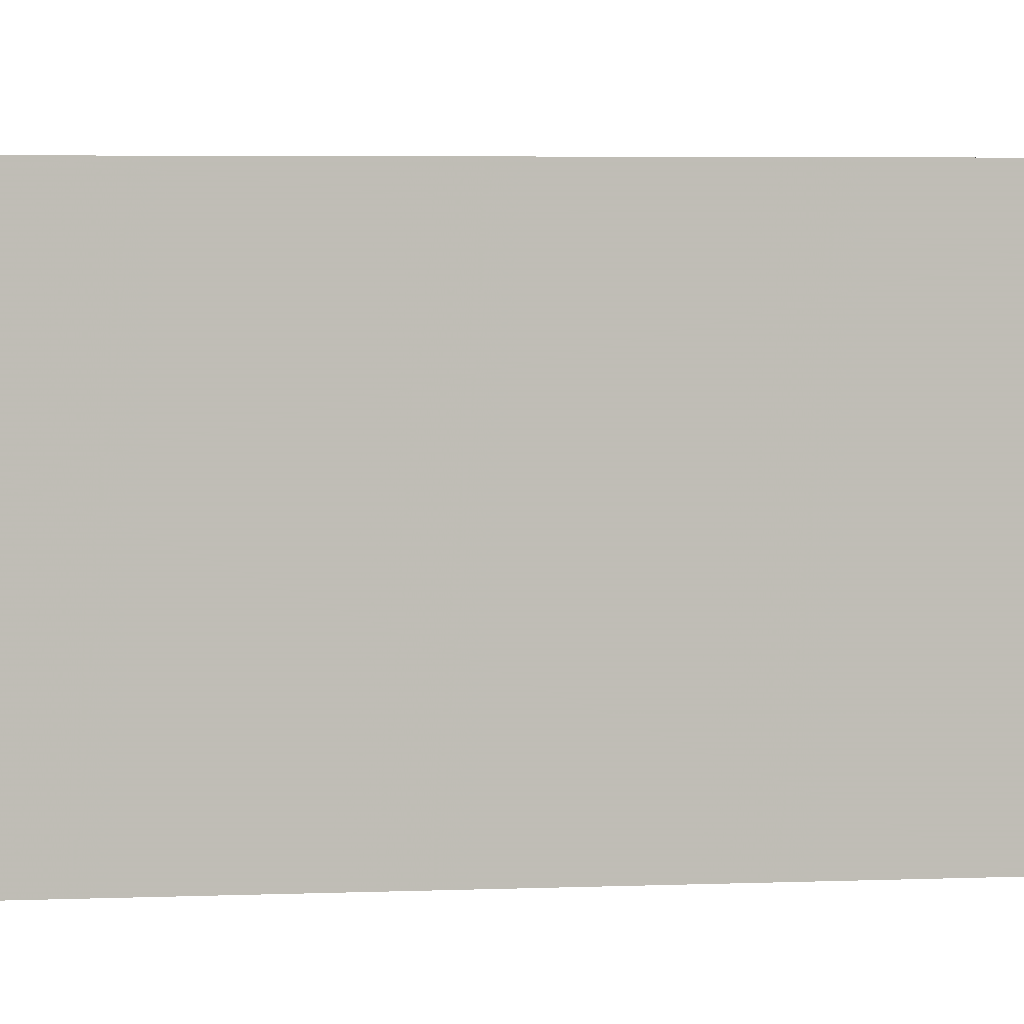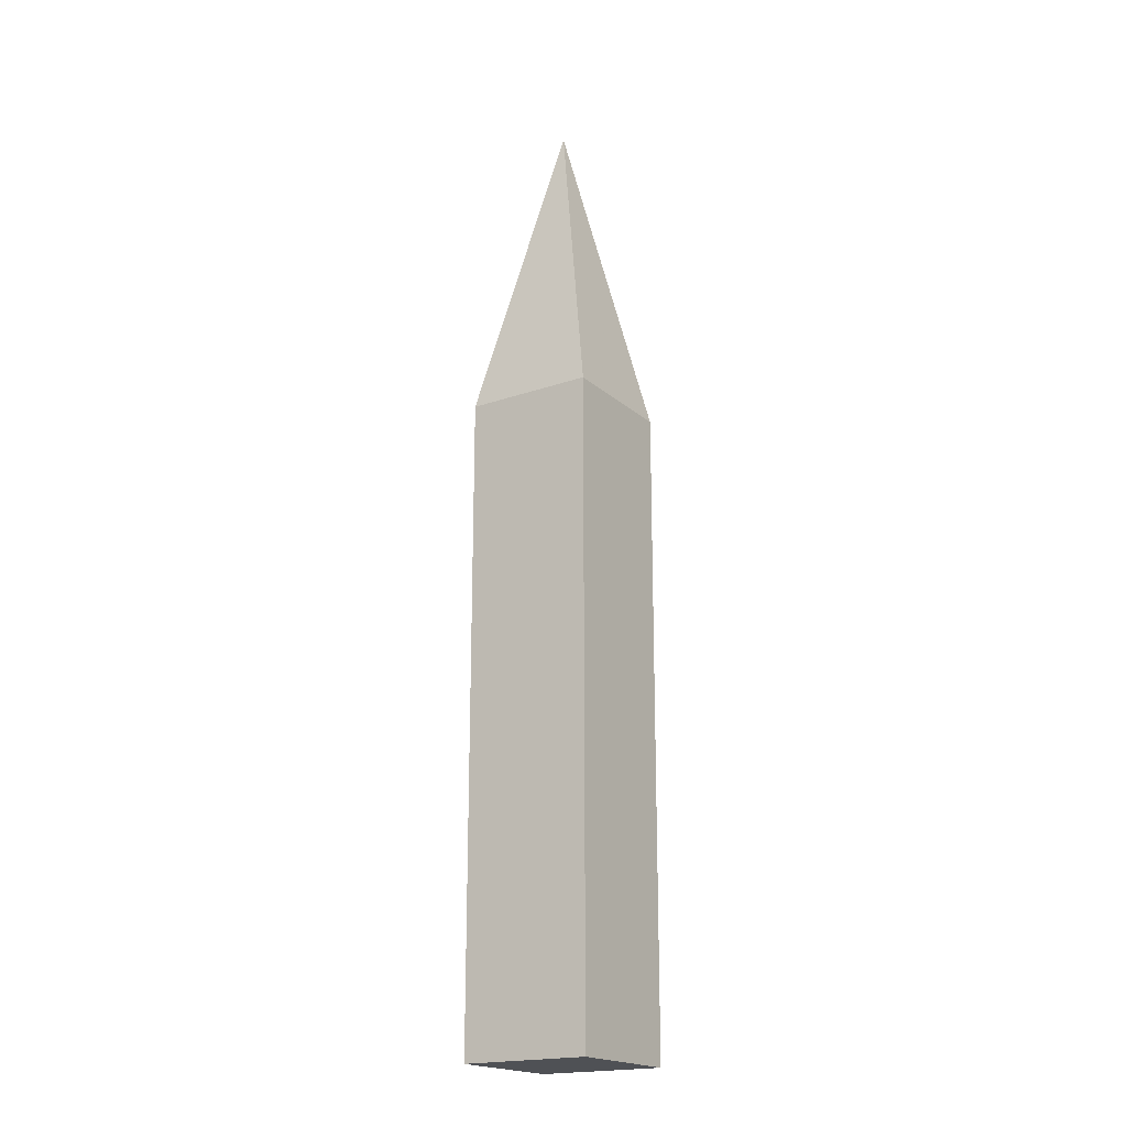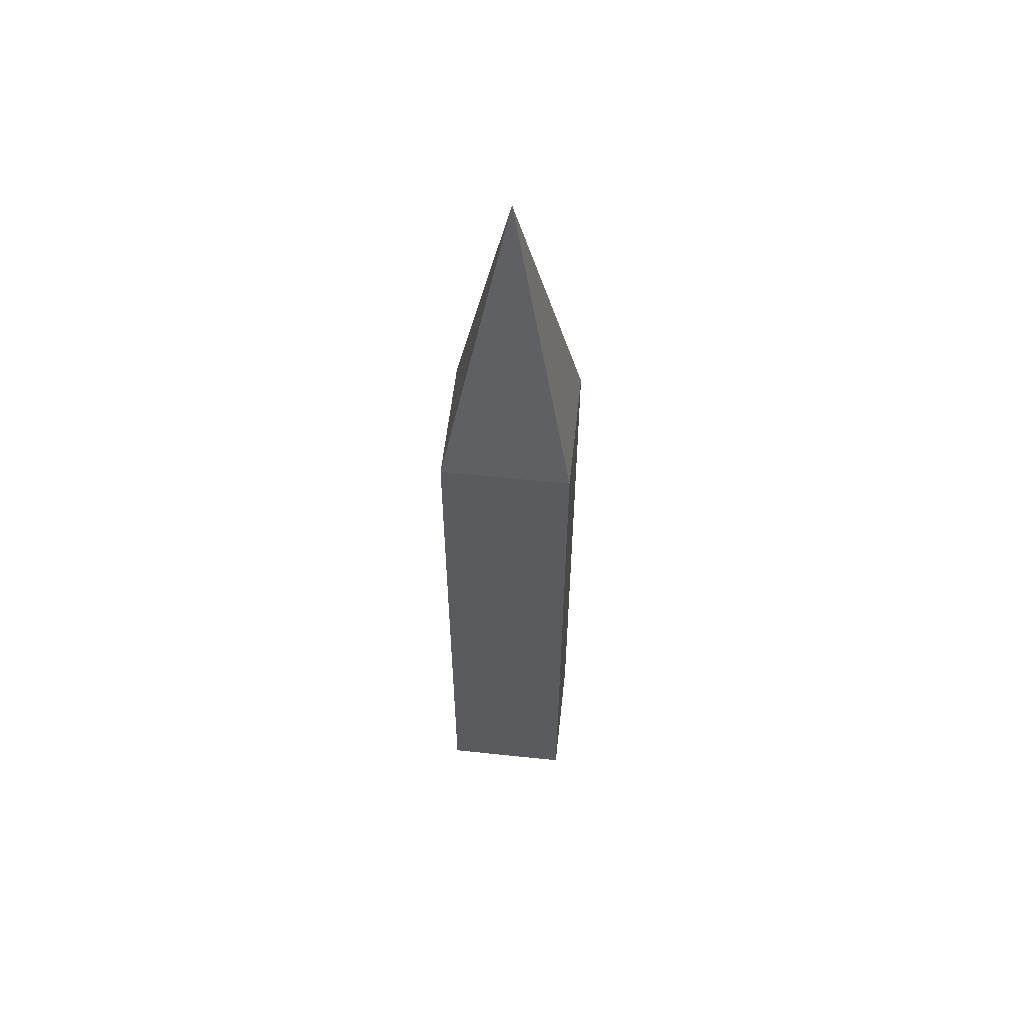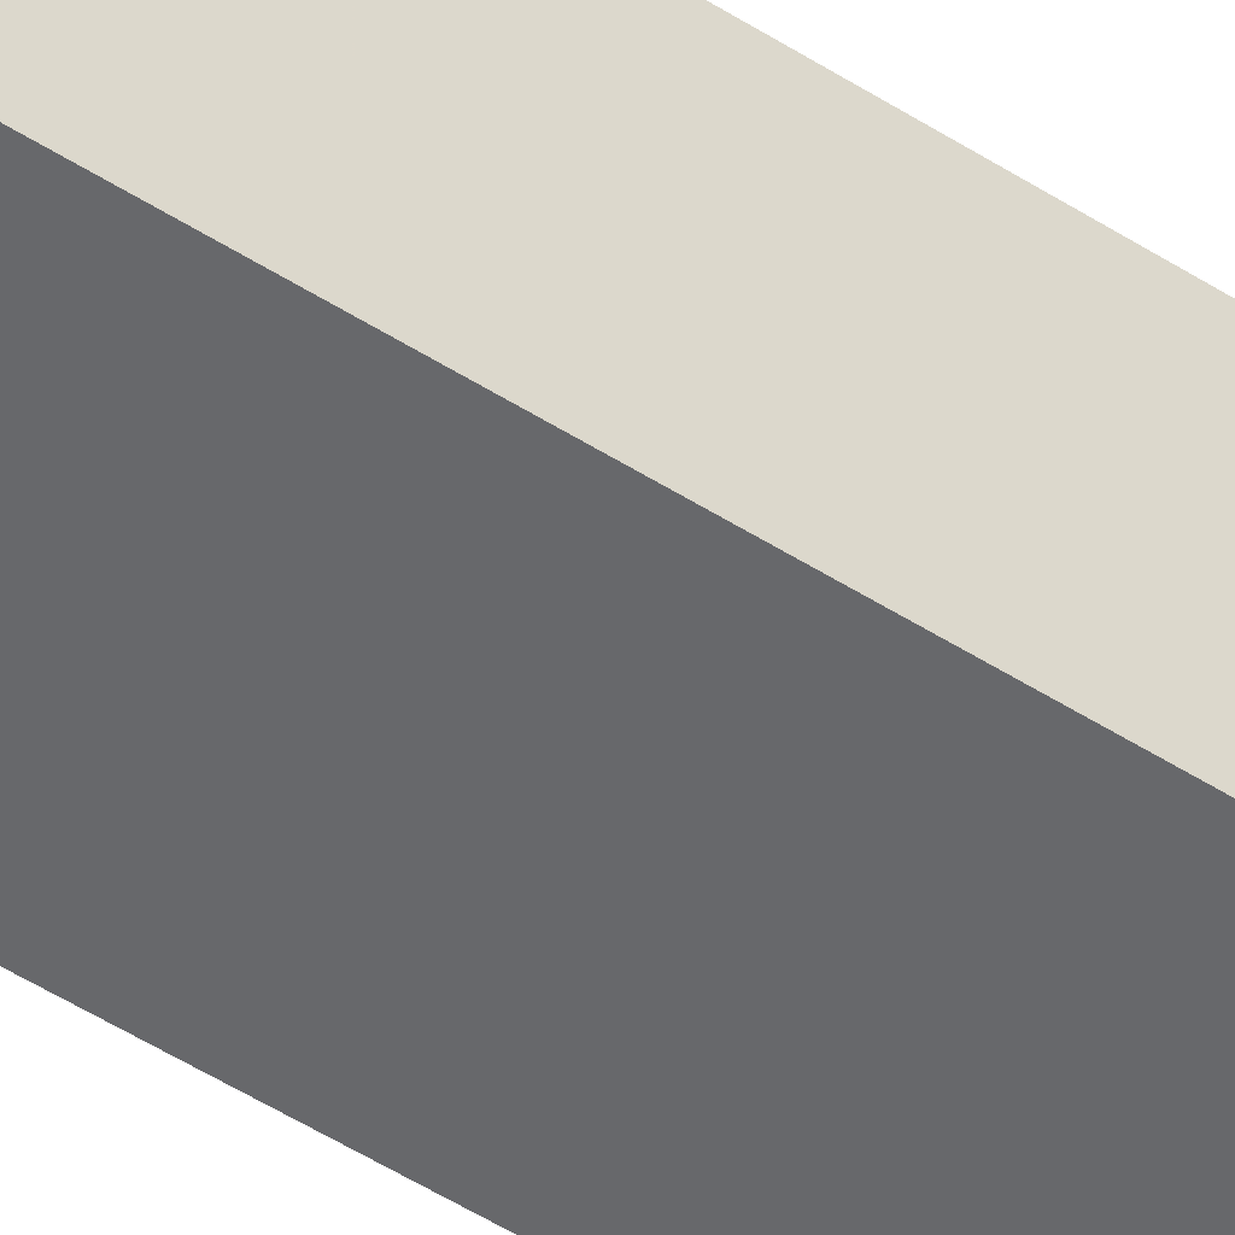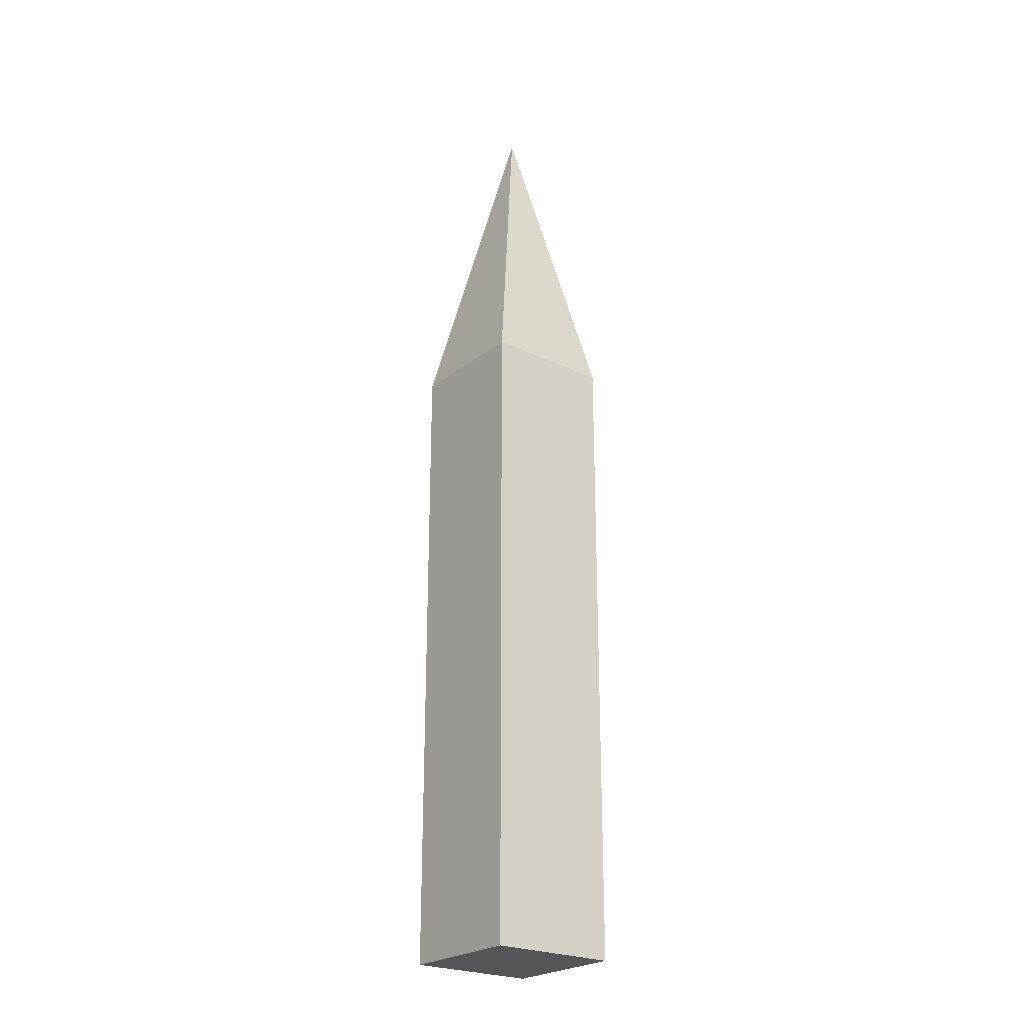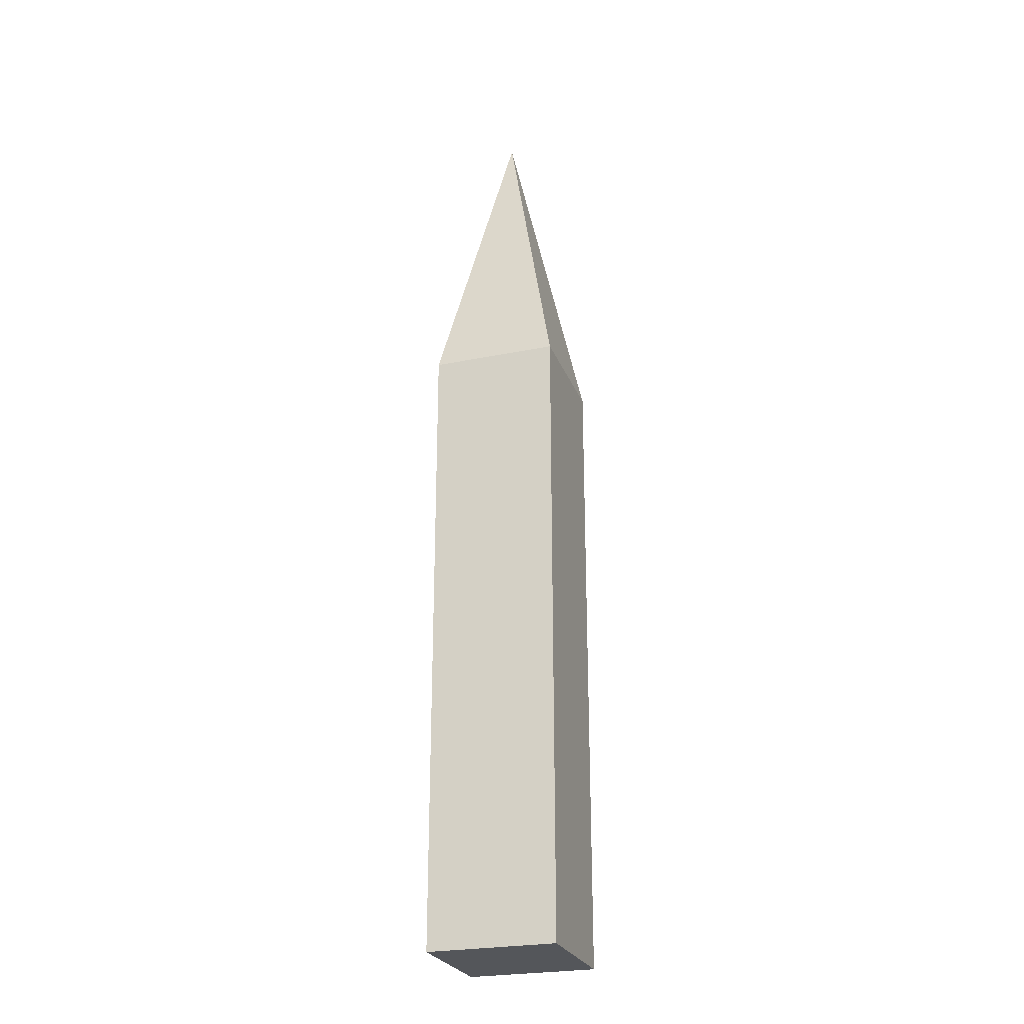
<metadata>
{"format":"obj","ext":"obj","renderer":"f3d","projection":"perspective","resolution":1024,"background":"white","views":[{"elev":1.6,"azim":-110.1,"up":"+Y"},{"elev":-19.6,"azim":-147.1,"up":"+Z"},{"elev":57.0,"azim":96.3,"up":"+Z"},{"elev":-52.4,"azim":55.6,"up":"+Y"},{"elev":-24.5,"azim":141.9,"up":"+Z"},{"elev":-25.7,"azim":-161.9,"up":"+Z"}]}
</metadata>
<code>
v -0.03125 0.0625 0.09375
v -0.03125 0 0.09375
v -0.03125 0 -0.2188
v -0.03125 0.0625 -0.2188
v 0.03125 0.0625 0.09375
v 0 0.03125 0.25
v 0.03125 0 0.09375
v 0.03125 0 -0.2188
v 0.03125 0.0625 -0.2188
f 1 2 3
f 1 3 4
f 1 4 5
f 1 5 6
f 1 6 2
f 2 6 7
f 2 7 8
f 2 8 3
f 3 8 4
f 4 8 9
f 4 9 5
f 5 9 7
f 5 7 6
f 7 9 8

</code>
